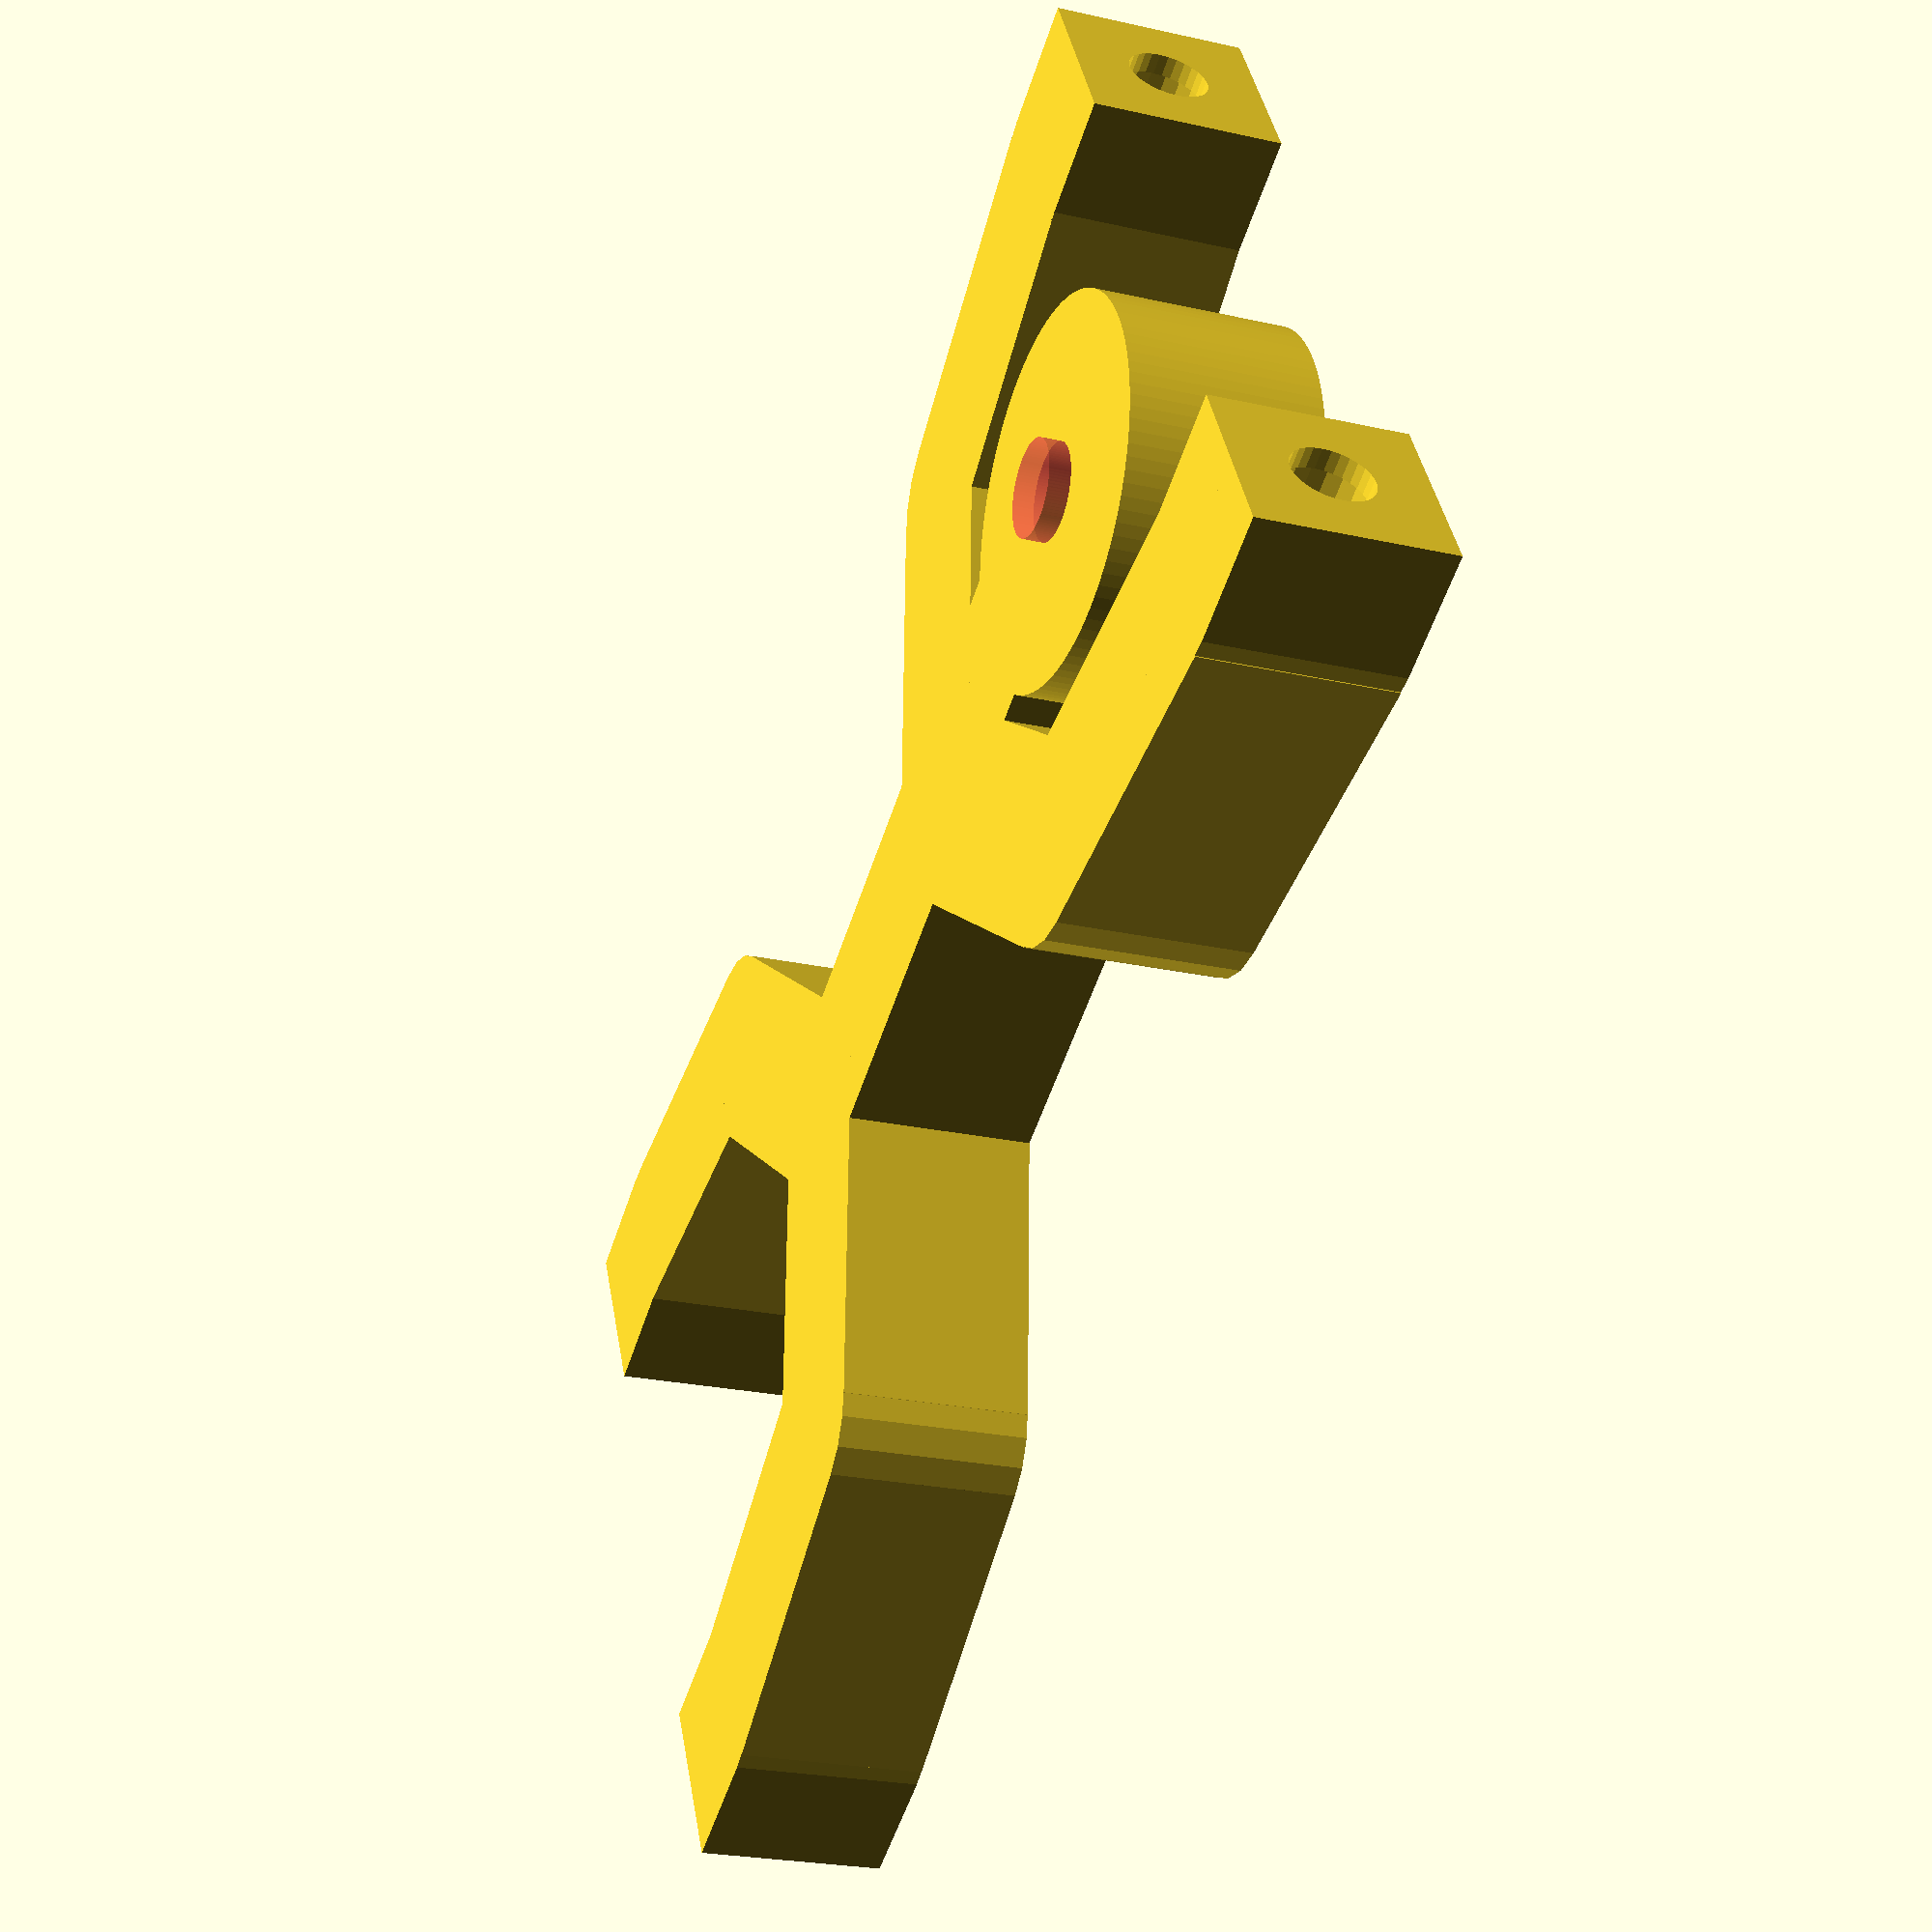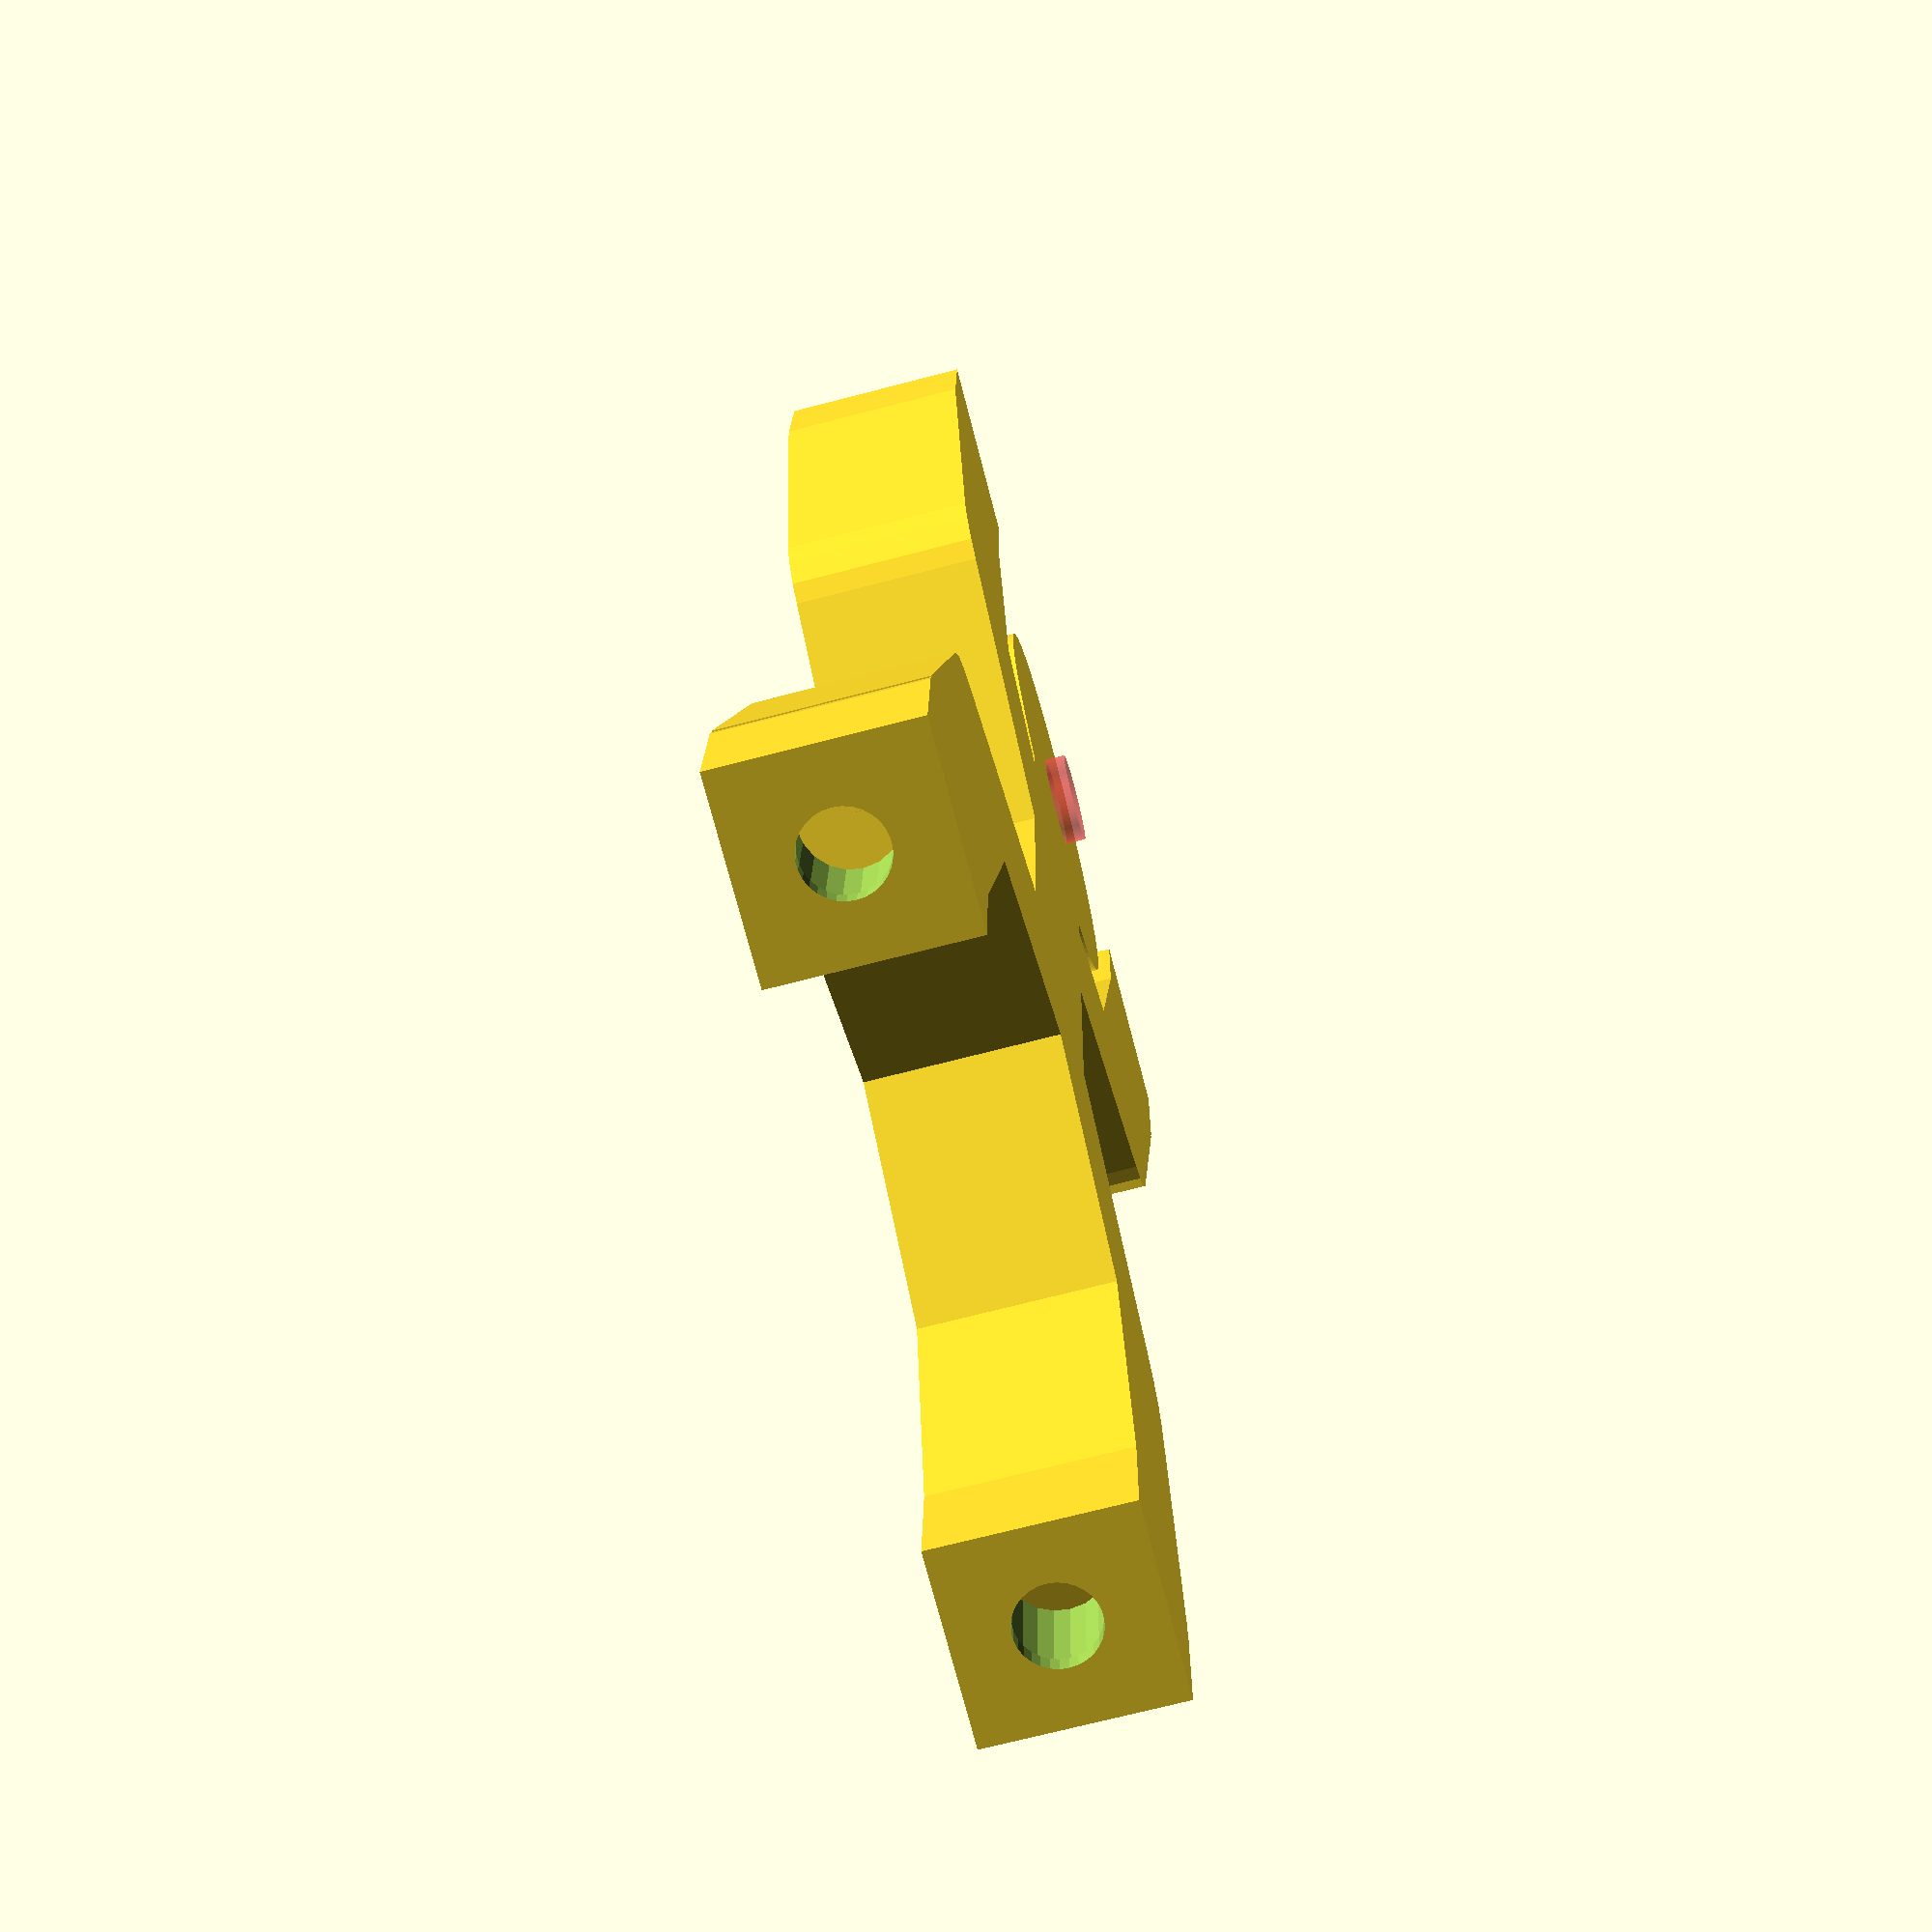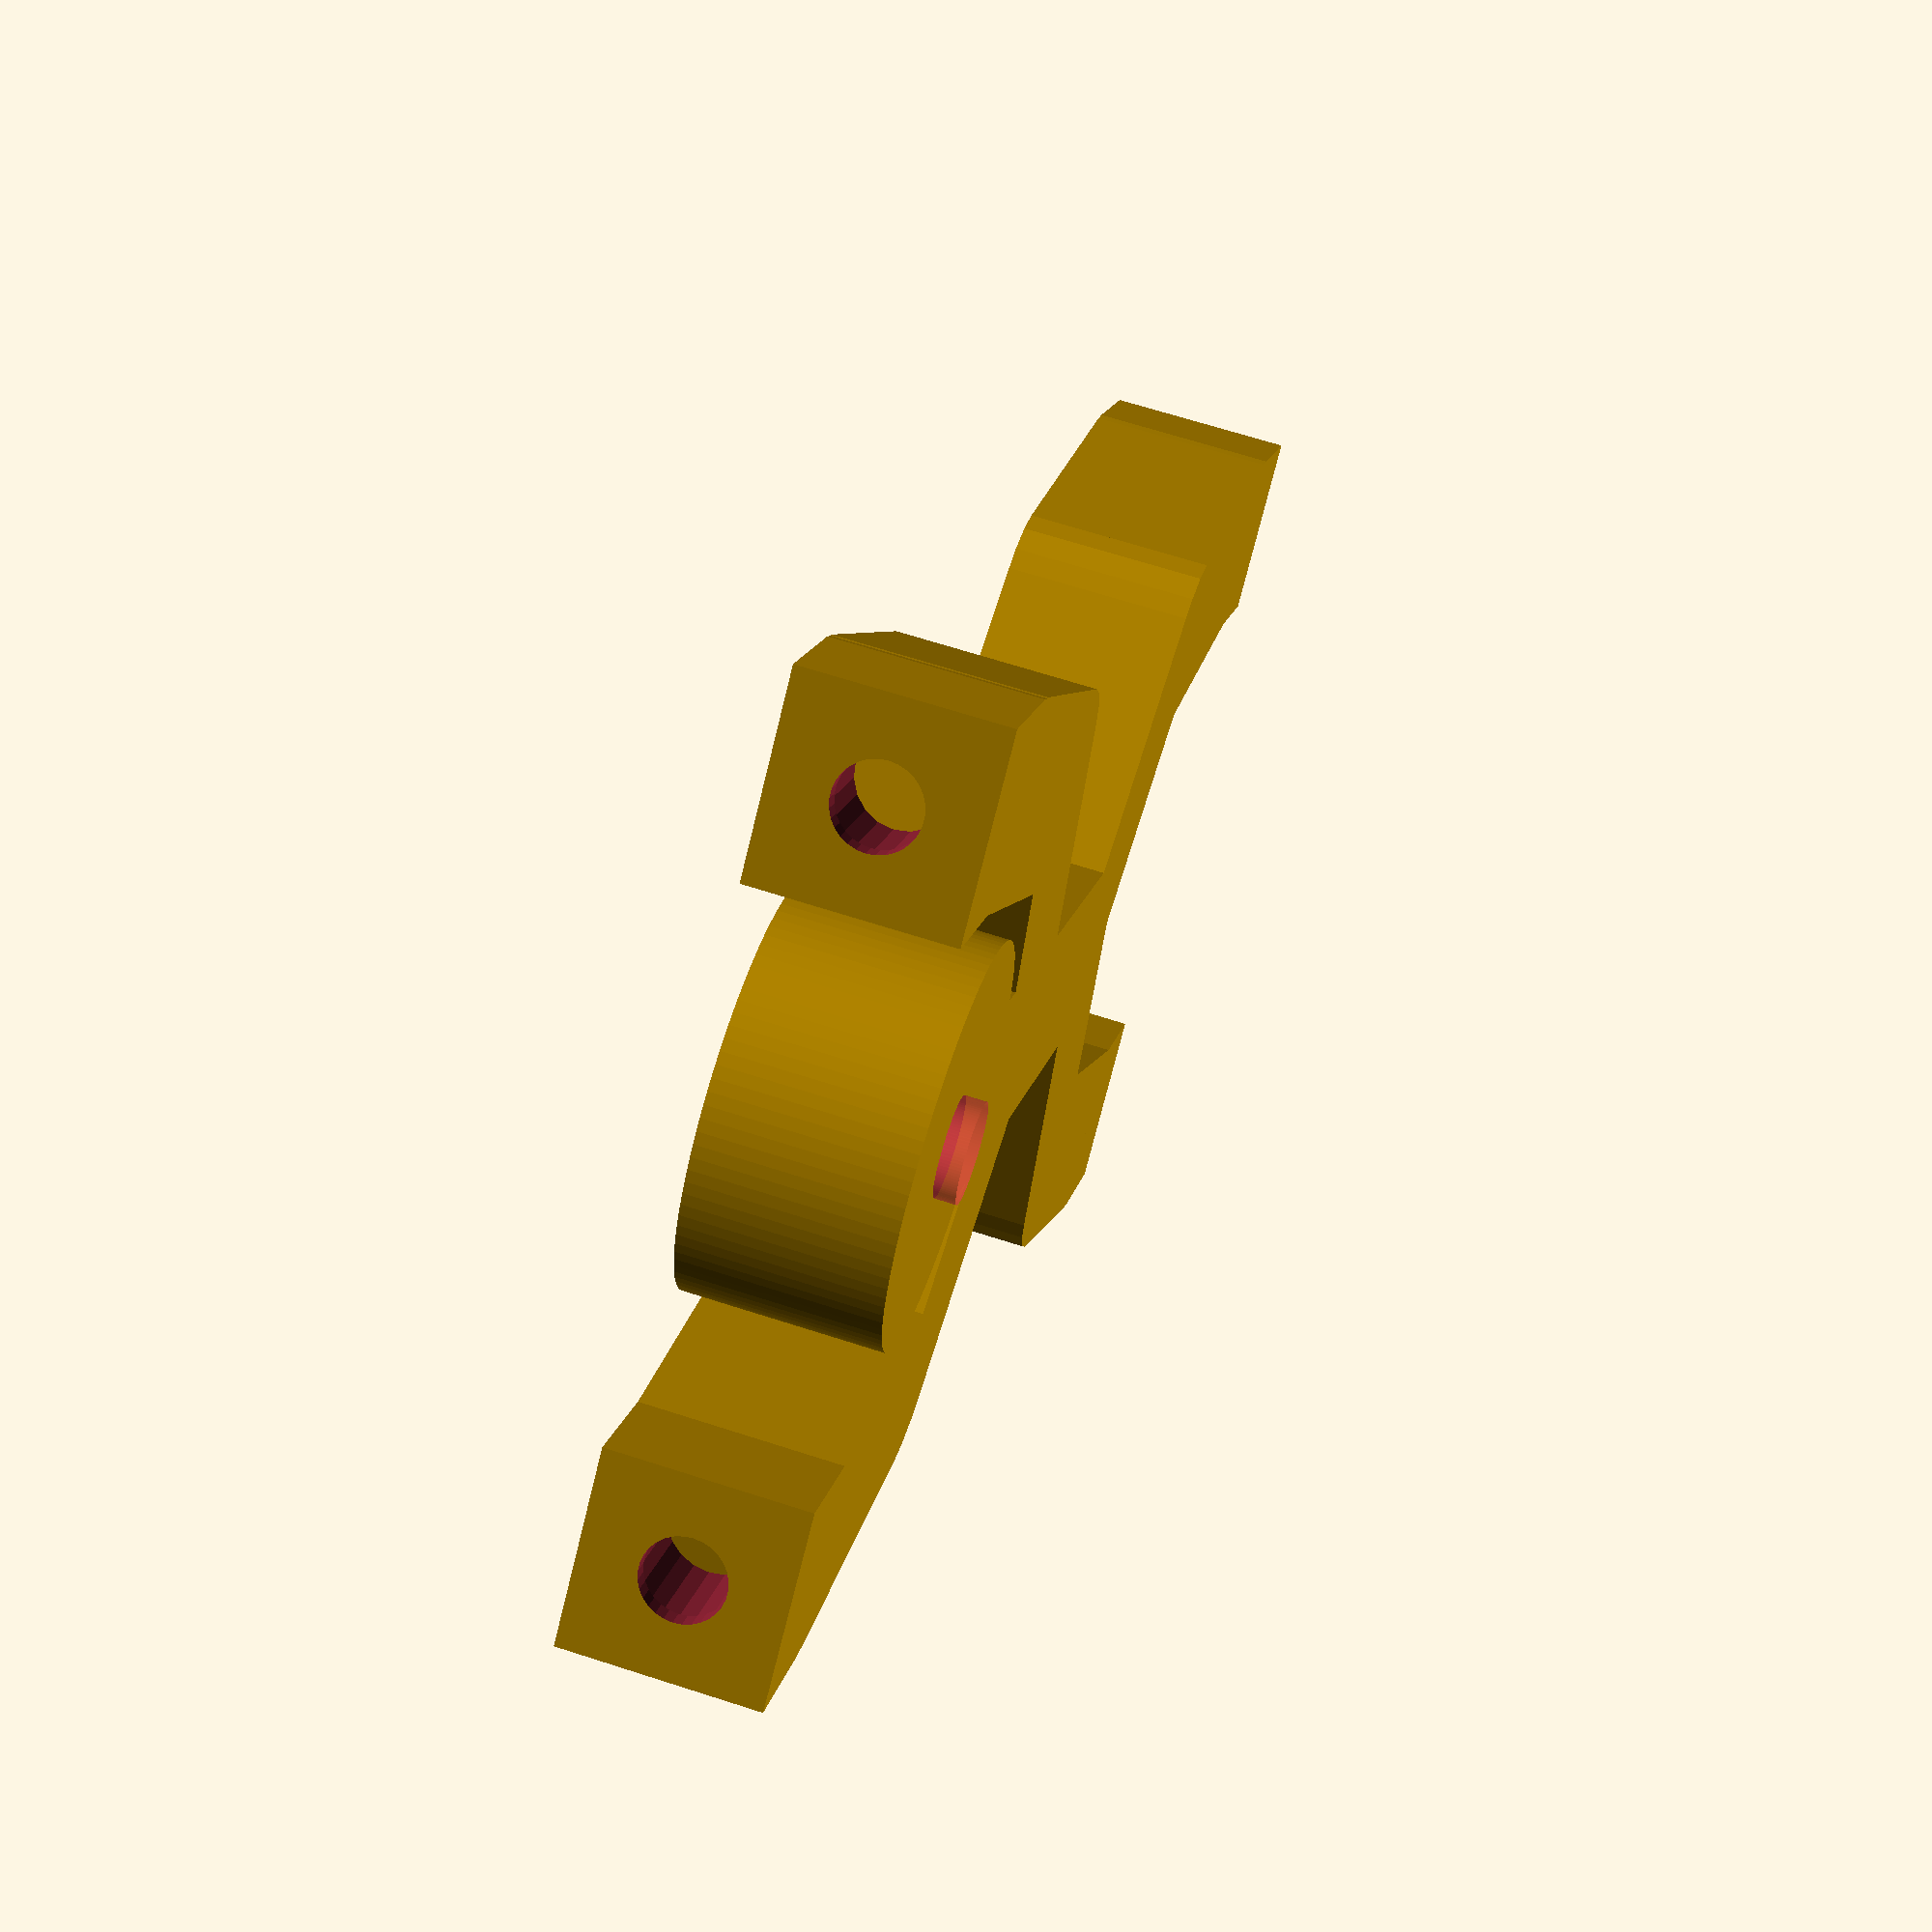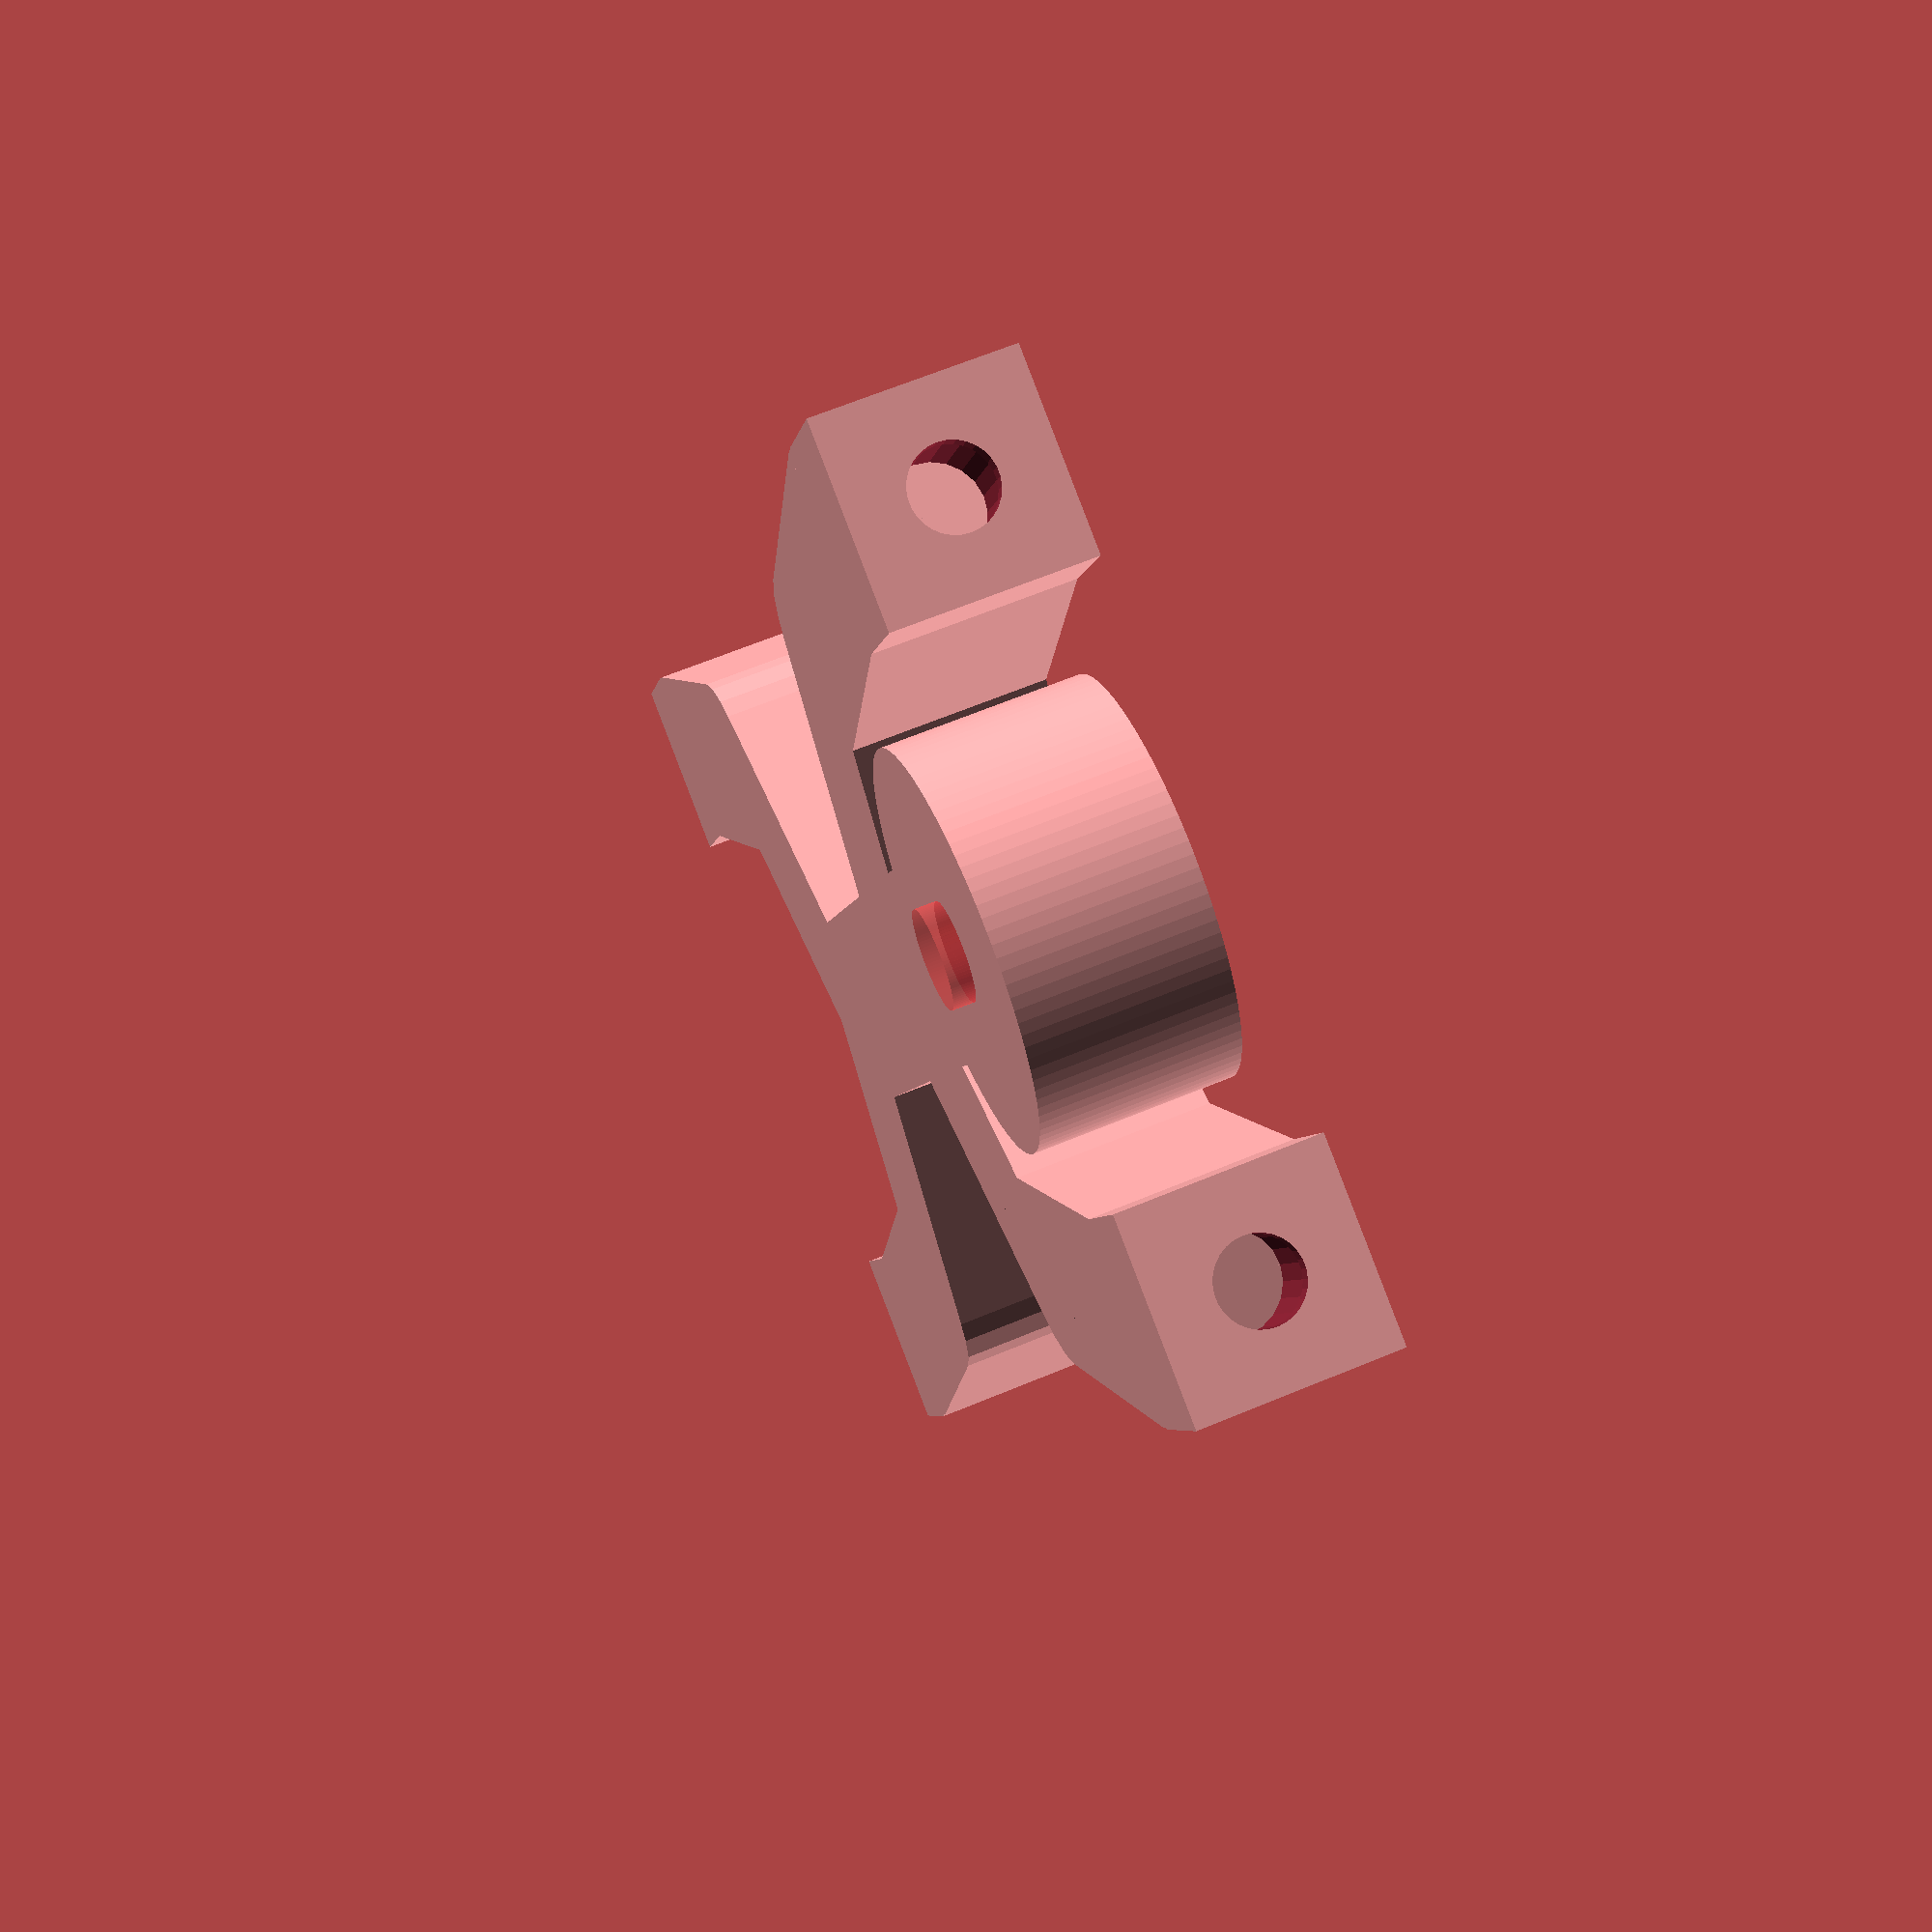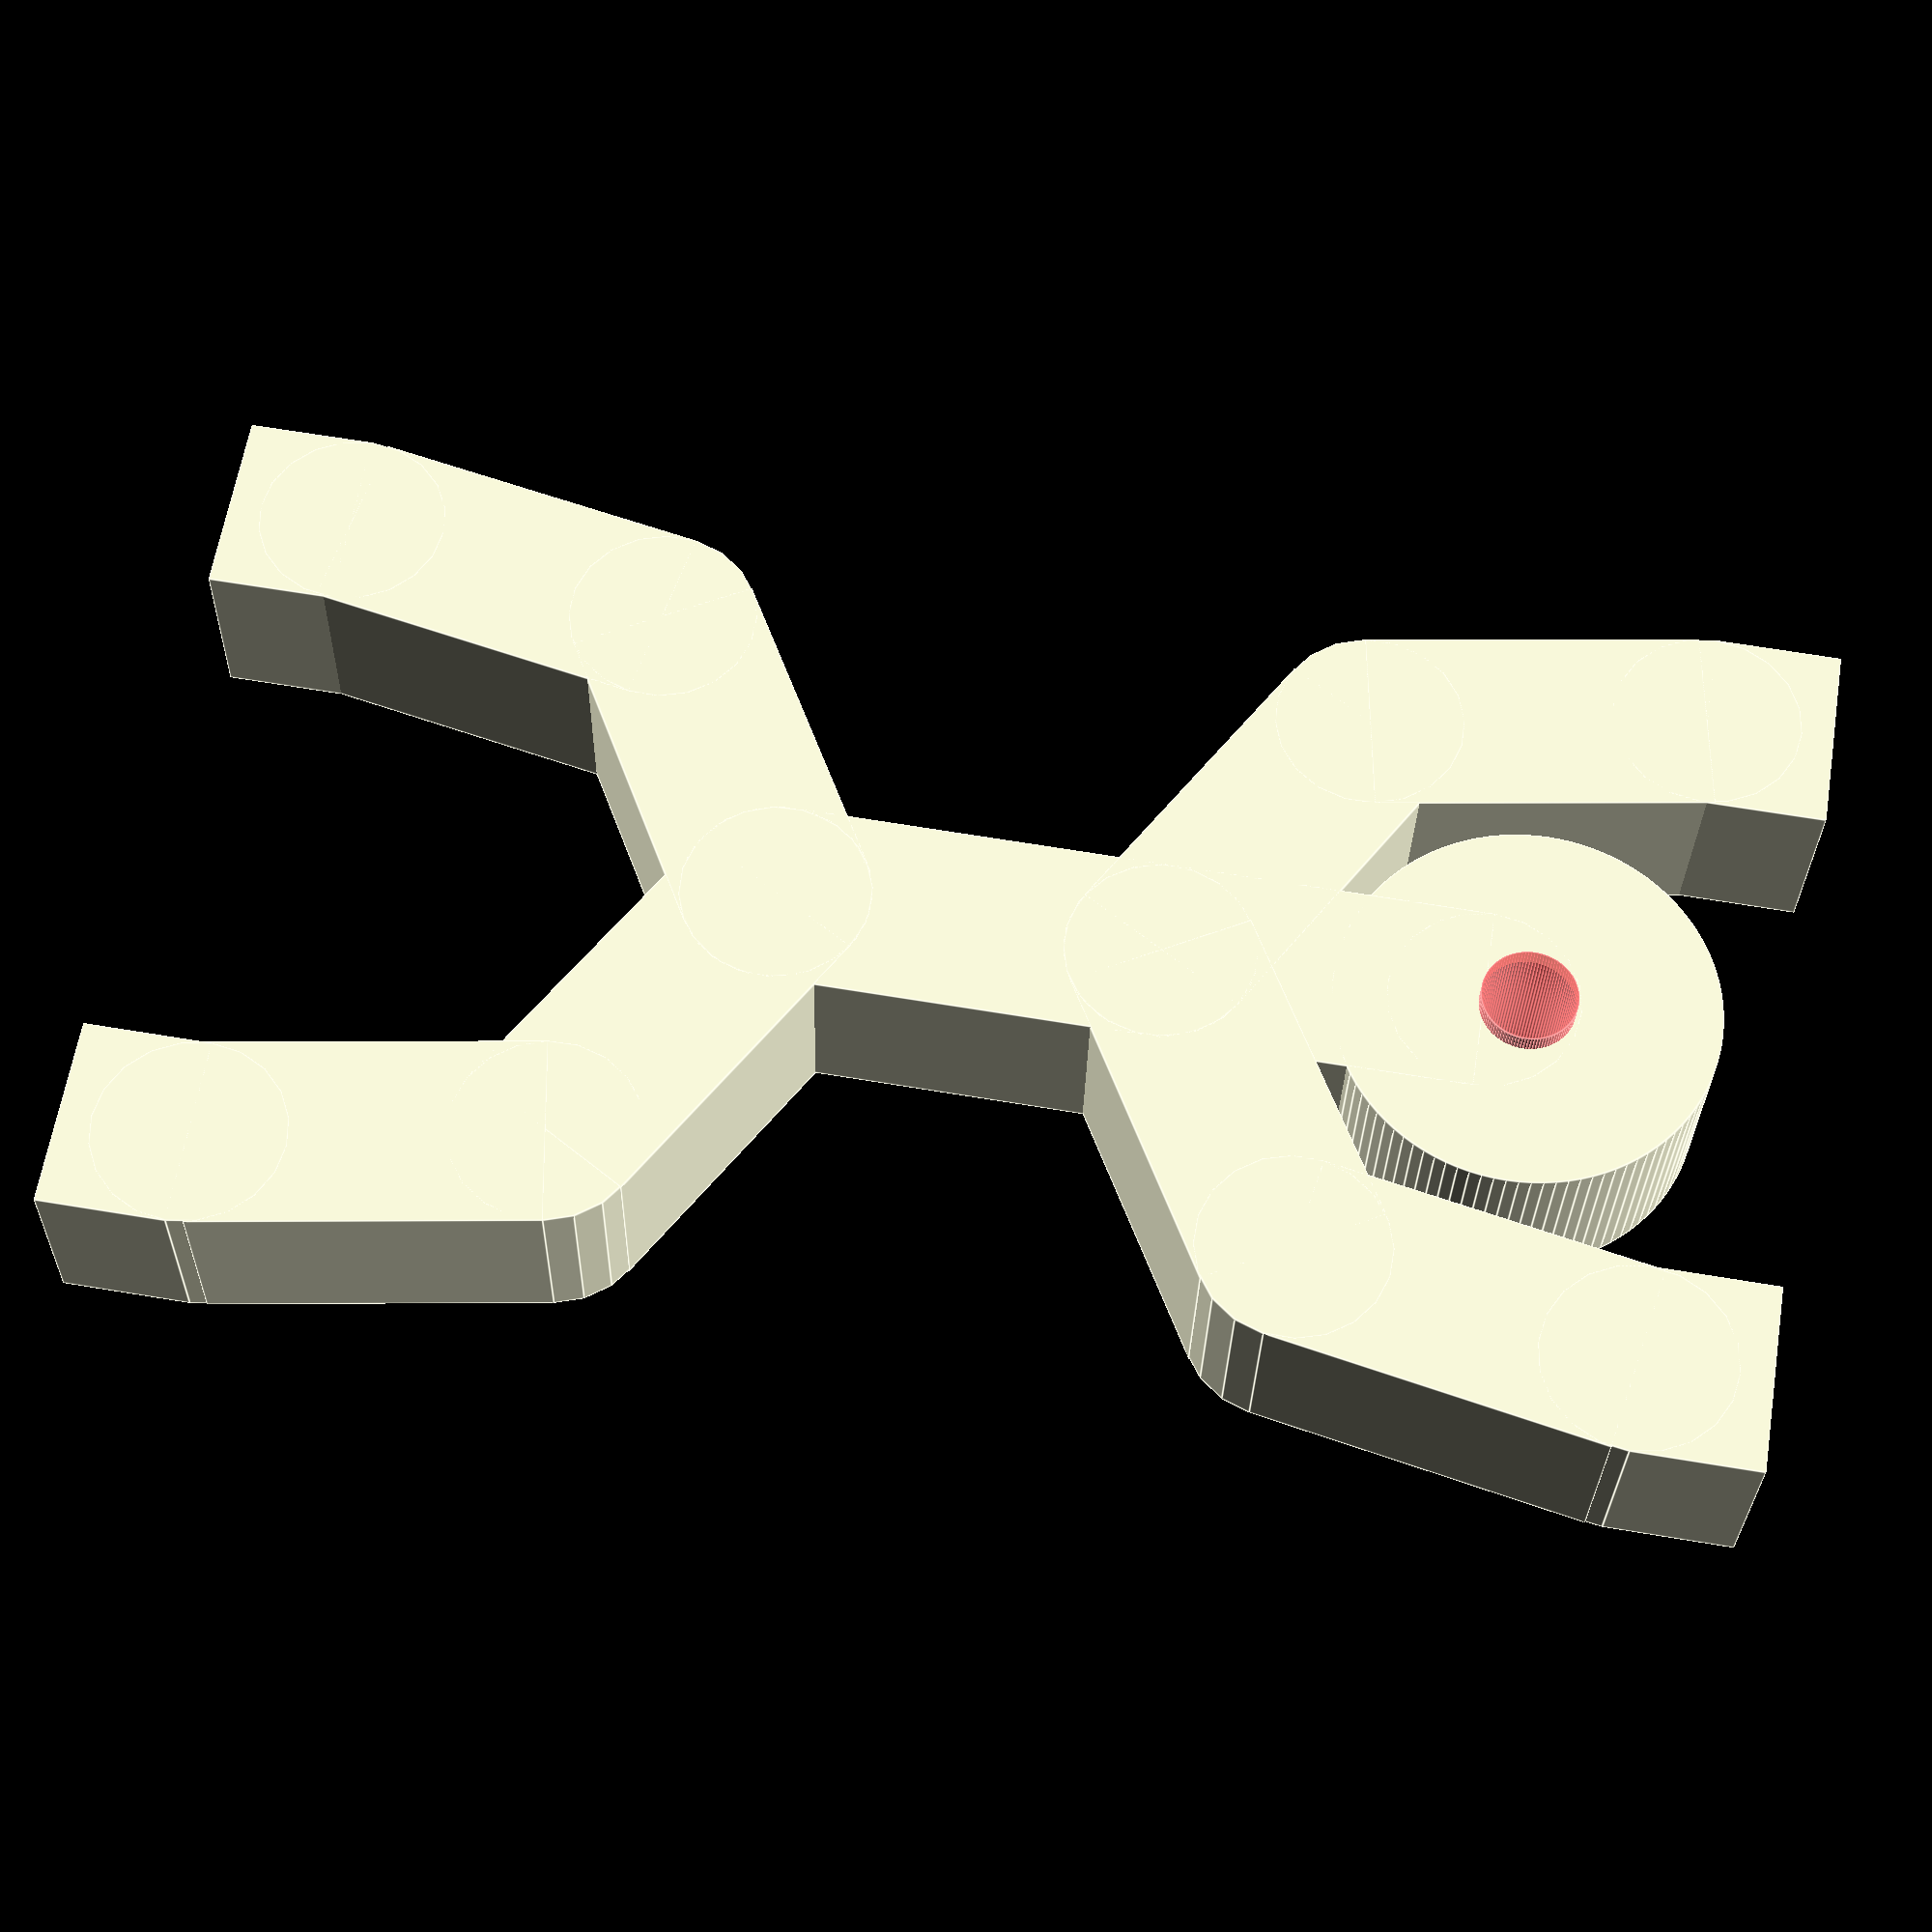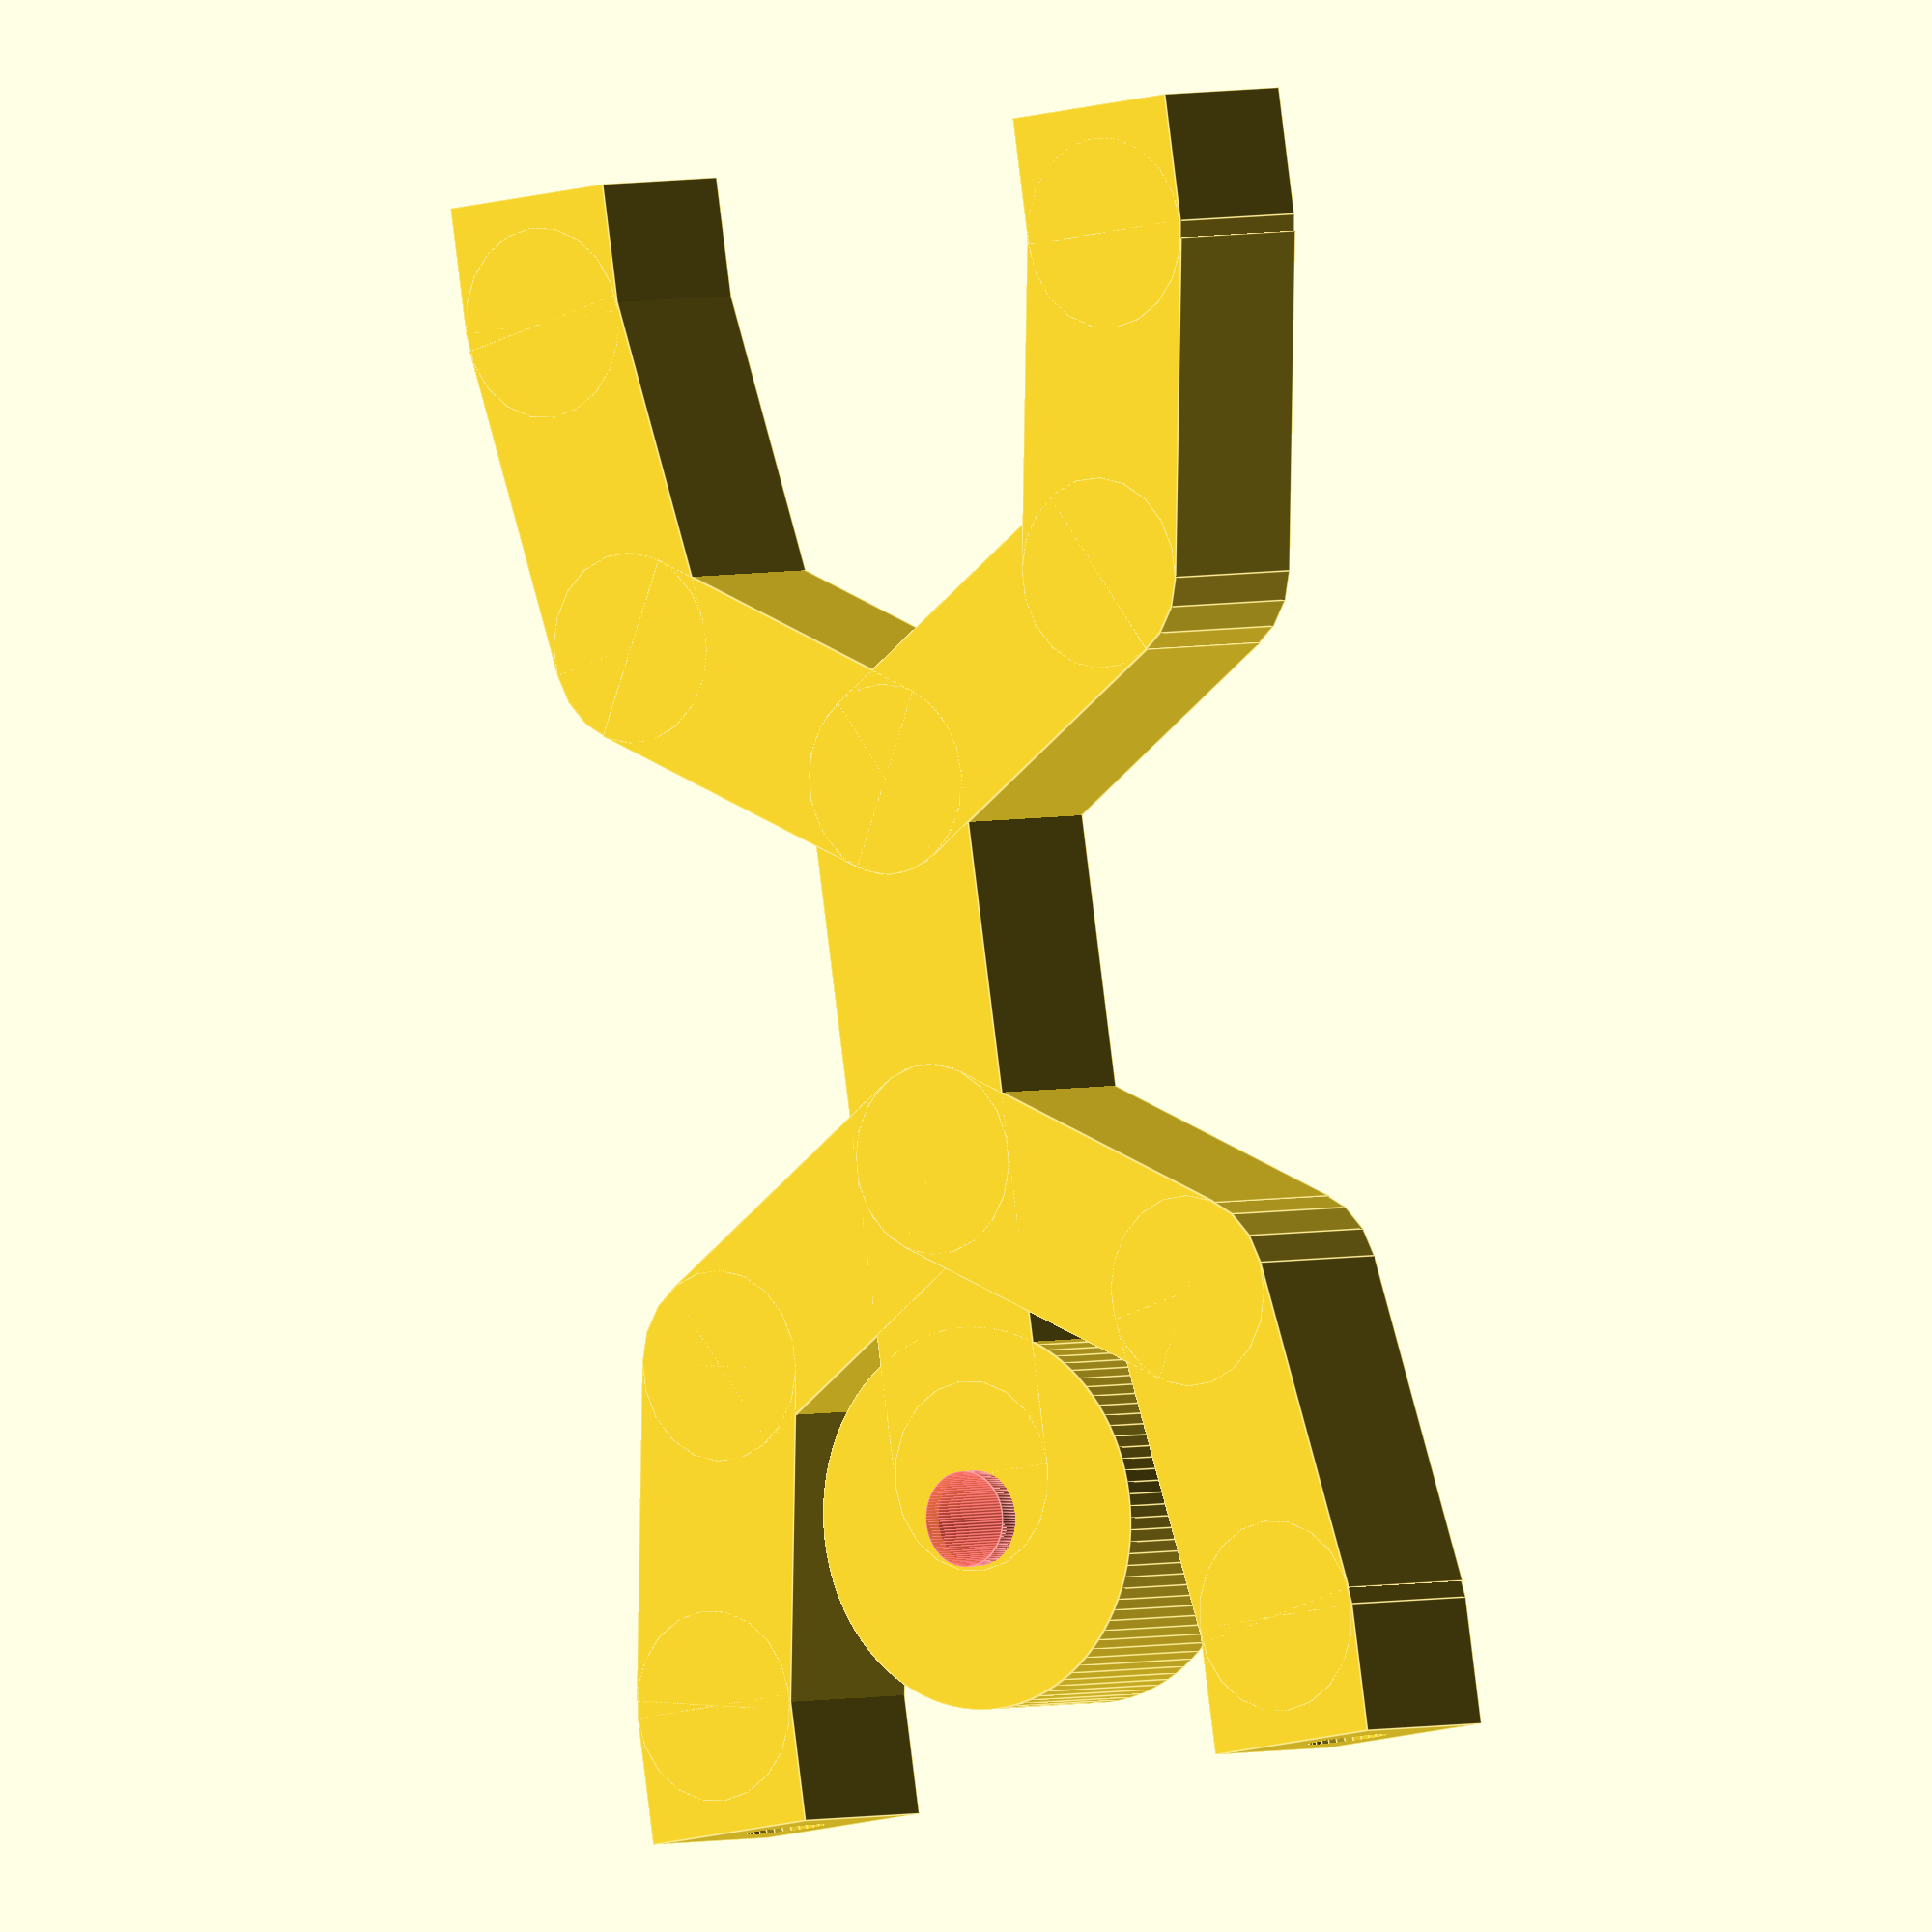
<openscad>
// ==================================================
// Stick Man - Customizer
// Created by Daiju Watanbe ( Daizyu ).
// 2 April 2016. 
// =================================================

/* MODIFIED VERSION BY Daniel K. Schneider
   January 2017
   - removed base
   - changed default parameters
   - added holes in feet and hands to insert 5x5mm cylindrical magnets
   
   Tips: 
   - The sum of each arm or foot limb angles should be 180.
   - Magnet diameter should be a bit smaller than the magnet if printed with TPE
   - magnet_entry_extra_width = -0.6; and magnet_entry_extra_height = 1; // add a bottle neck
   - Set the magnet_entry_extra_* values to zero if you plan to glue the magnet.
*/

// preview[view:south, tilt:top]

/* [Angle] */
upper_arm_l = -120;               // [-360:360]
lower_arm_l = -50;               // [-360:360]
hand_l = -10;               // [-360:360]
upper_arm_r = 120;               // [-360:360]
lower_arm_r = 50;               // [-360:360]
hand_r = 10;               // [-360:360]
thigh_l = -60;               // [-360:360]
shin_l = 50;               // [-360:360]
foot_l = 10;               // [-360:360]
thigh_r = 60;               // [-360:360]
shin_r = -50;               // [-360:360]
foot_r = -10;               // [-360:360]
body = 0;               // [-360:360]

/* [Basic] */
b_thickness = 9;
thickness = 9;

/* [Magnet holes] */
magnet_diameter = 4.4;
magnet_entry_extra_width = -0.6; // [-1:0]
magnet_entry_extra_height = 1; // [0:1]
magnet_height = 5; // [1:5]

/* [Head] */
fill_head = false;
head_diameter = 18;
head_offset_x = 0;
head_offset_y = 2;
head_hole_diameter = 4.5;

/* [Body] */
body_length = 24;

/* [Heart] */
heart_diameter = 0;
heart_offset_y = 0;

/* [Left arm] */
arm_l_offset = 6;
upper_arm_l_length = 16;
lower_arm_l_length = 16;
hand_l_length = 6;

/* [Right arm] */
arm_r_offset = 6;
upper_arm_r_length = 16;
lower_arm_r_length = 16;
hand_r_length = 6;

/* [Left Leg] */
thigh_l_length = 16;
shin_l_length = 16;
foot_l_length = 6;

/* [Right Leg] */
thigh_r_length = 16;
shin_r_length = 16;
foot_r_length = 6;

/* [Legs and hands] */
paw_extra_width = 0;
paw_extra_height = 0;

/* [resolution] */
base_fn = 120;
head_fn = 100;

module bone(length){
     {
	  translate([-thickness/2,0,0])
	       cube(size = [thickness,length,b_thickness], center = false);
     }
     cylinder(h=b_thickness, r=thickness/2, center=false ,$fn=20);
}

module handFootBone(length){
     {
	  difference () {
	       union () {
		    translate([-(thickness+paw_extra_width)/2,0,0])
			 cube(size = [thickness+paw_extra_width,length,b_thickness+paw_extra_width], center = false);
		    cylinder(h=b_thickness+paw_extra_width, r=(thickness+paw_extra_width)/2, center=false ,$fn=20);
	       }
	       // magnet hole
	       translate ([0,length-magnet_entry_extra_height+0.05,(b_thickness+paw_extra_width)/2])
		    rotate ([90,0,0])
		    cylinder(h=magnet_height+0.5, r=magnet_diameter/2, center=false ,$fn=20);
               // bottleneck at entry
	       translate ([0,length+0.05,(b_thickness+paw_extra_width)/2])
		    rotate ([90,0,0])
		    cylinder(h=magnet_entry_extra_height+0.05, r=(magnet_diameter + magnet_entry_extra_width)/2, center=false ,$fn=30);
	  }
     }
}

module branch(
     head_diameter,
     Degrees1,Length1,
     Degrees2,length2,
     Degrees3,length3,
     Degrees4,length4,
     )
{
     rotate(Degrees1,[0,0,1])
	  translate([0,Length1+head_diameter/2,0])
	  rotate(Degrees2,[0,0,1])
     {
	  bone(length2);

	  translate([0,length2,0])
	       rotate(Degrees3,[0,0,1])
	  {
	       bone(length3);

	       translate([0,length3,0])
		    rotate(Degrees4,[0,0,1])
	       {
		    handFootBone(length4);
	       }
	  }
     }
}

module headBody() {
     union(){
	  translate([head_offset_x,head_offset_y,0])
	       cylinder(h=b_thickness, r=head_diameter/2.0, center=false ,$fn=head_fn);
	  rotate(body+180,[0,0,1])
	       bone(body_length+head_diameter/2);	
     }
}



difference ()
{

     union()
     {
	  if ( fill_head ) 
	  {
	       headBody();
	  }else{
	       difference()
	       {
		    headBody();
		    translate([head_offset_x,head_offset_y,-1])
			 #cylinder(h=b_thickness+2, r=head_hole_diameter/2, center=false ,$fn=head_fn);
			 }
	  }
     
	  branch(head_diameter,
		 body+180,body_length,
		 thigh_l,thigh_l_length,
		 shin_l,shin_l_length,
		 foot_l,foot_l_length
	       );
     
	  branch(head_diameter,
		 body+180,body_length,
		 thigh_r,thigh_r_length,
		 shin_r,shin_r_length,
		 foot_r,foot_r_length
	       );

	  branch(head_diameter,
		 body+180,arm_l_offset,
		 upper_arm_l,upper_arm_l_length,
		 lower_arm_l,lower_arm_l_length,
		 hand_l,hand_l_length
	       );

	  branch(head_diameter,
		 body+180,arm_r_offset,
		 upper_arm_r,upper_arm_r_length,
		 lower_arm_r,lower_arm_r_length,
		 hand_r,hand_r_length
	       );
     }
     translate([0,-body_length/2-heart_offset_y,-1])
	  # cylinder(h=b_thickness+2, r=heart_diameter/2, center=false ,$fn=head_fn);
	  }

</openscad>
<views>
elev=204.3 azim=118.3 roll=290.4 proj=p view=solid
elev=250.5 azim=177.1 roll=75.4 proj=p view=solid
elev=112.9 azim=218.5 roll=72.1 proj=p view=solid
elev=294.9 azim=21.6 roll=67.3 proj=p view=wireframe
elev=208.1 azim=80.7 roll=1.0 proj=p view=edges
elev=177.5 azim=8.8 roll=323.4 proj=o view=edges
</views>
